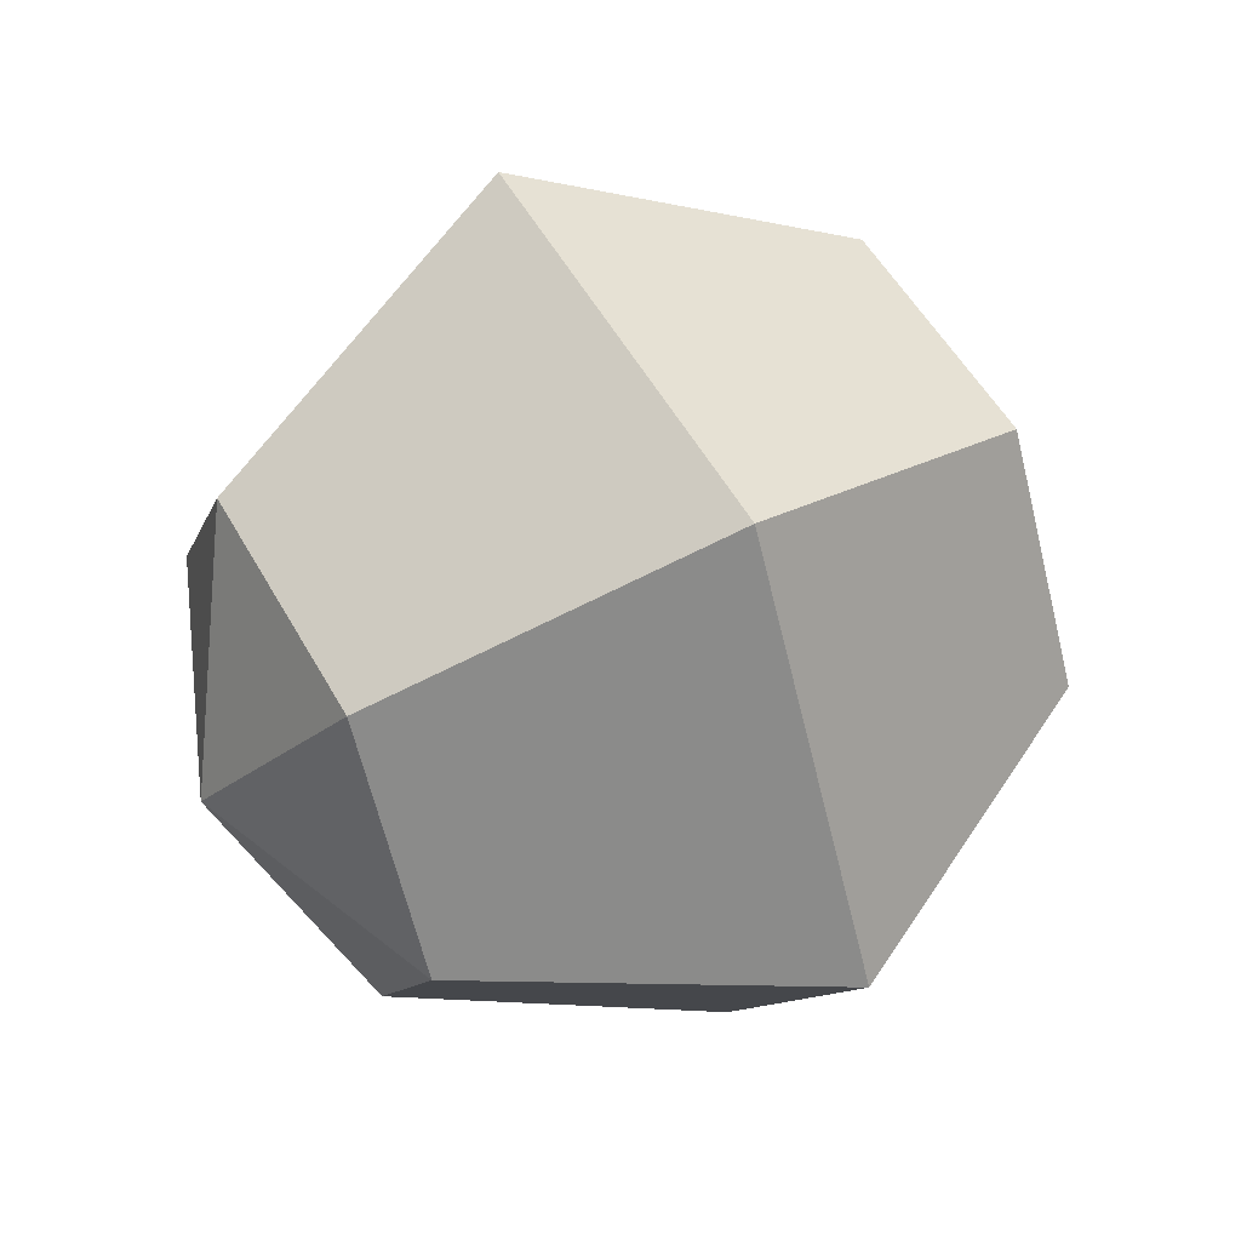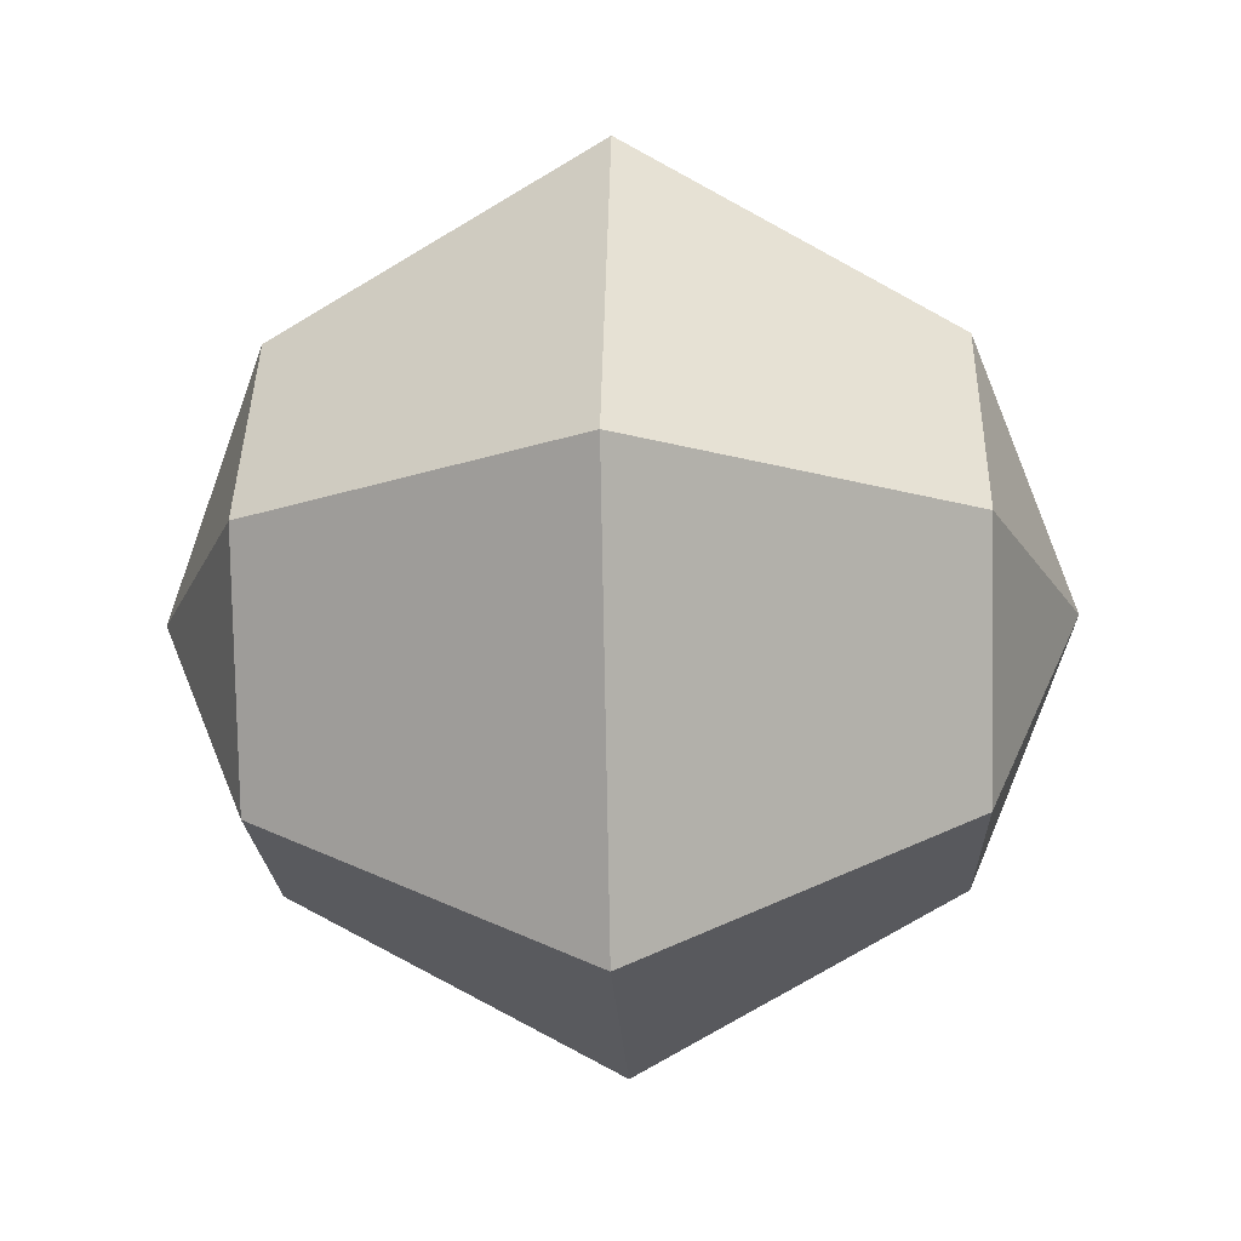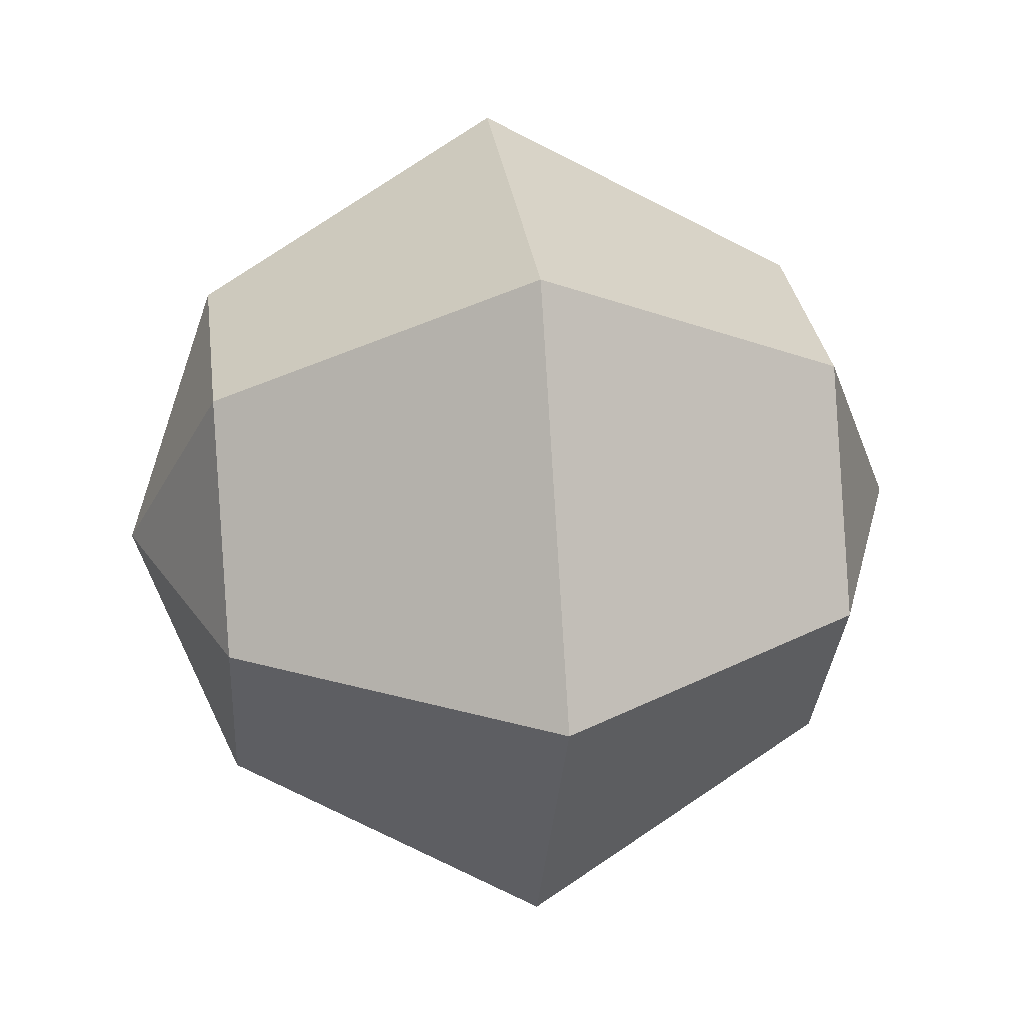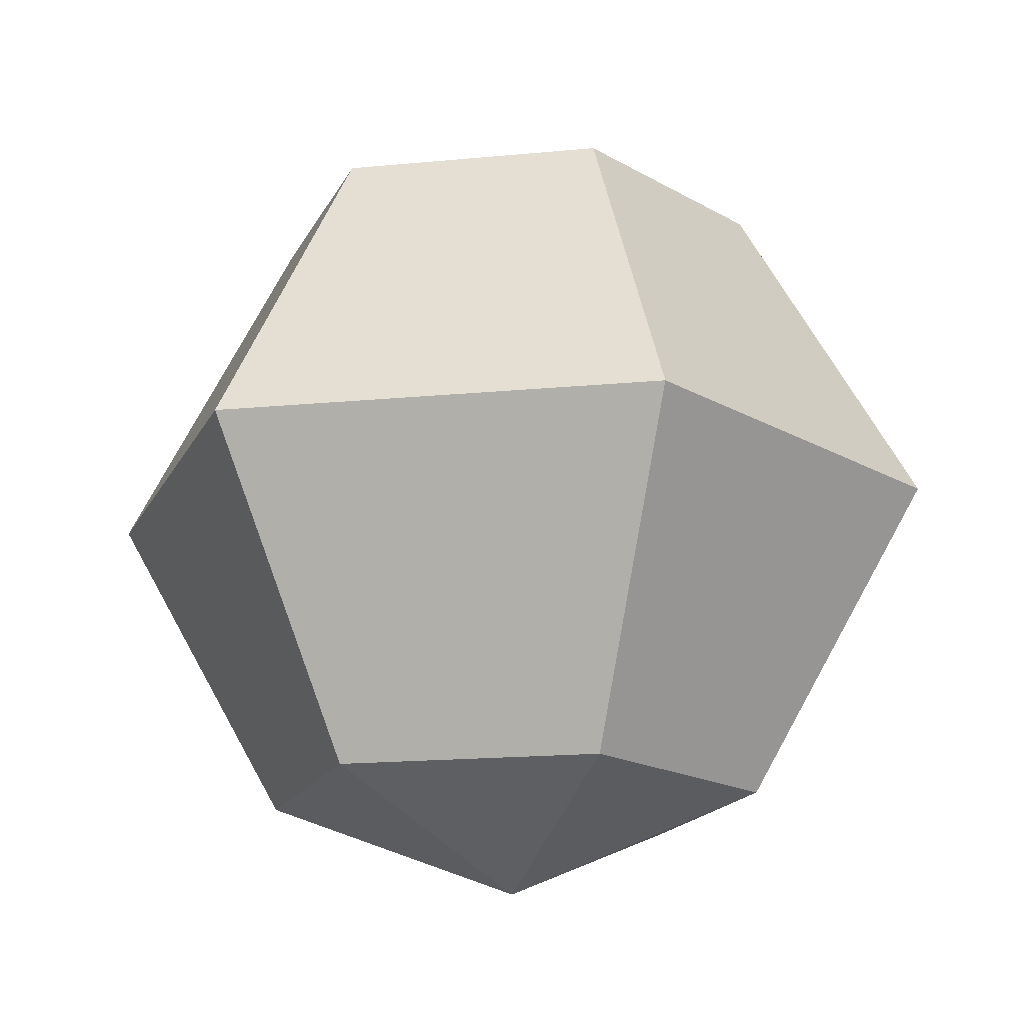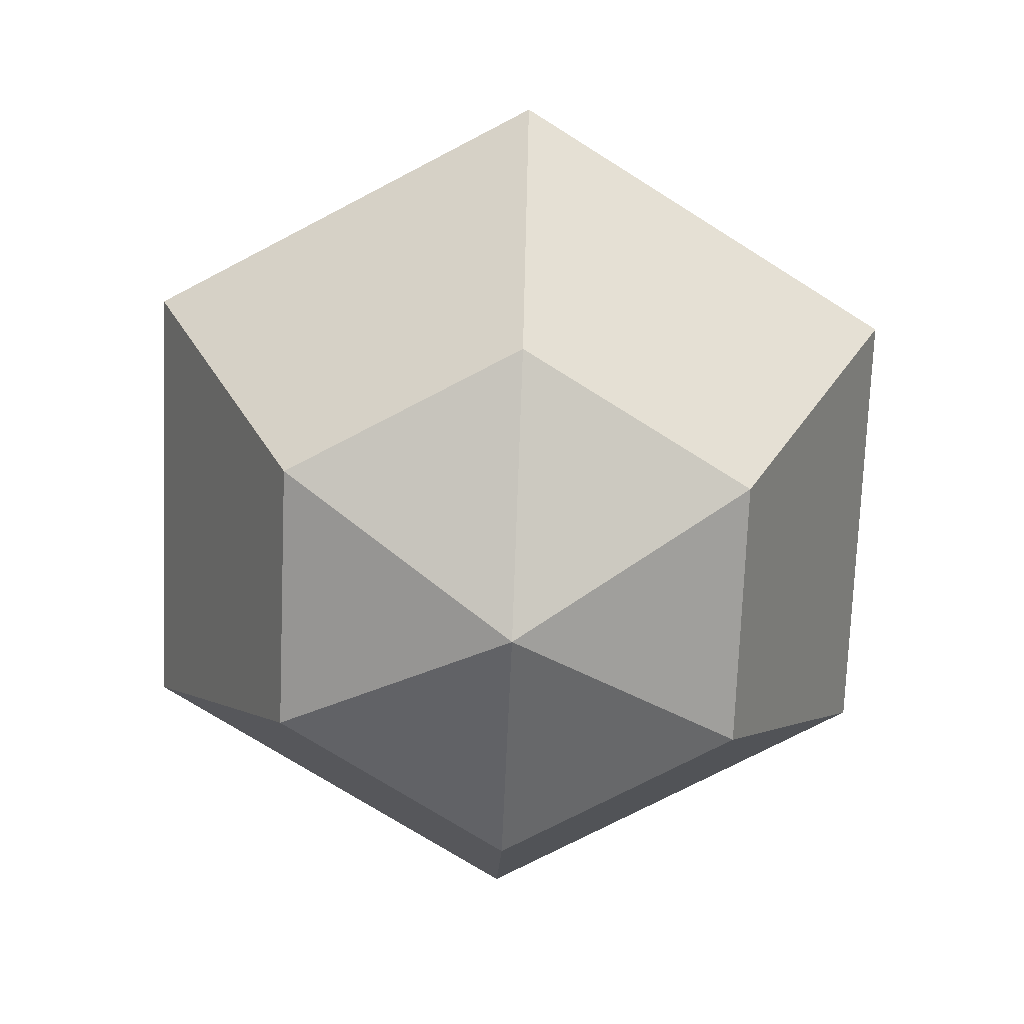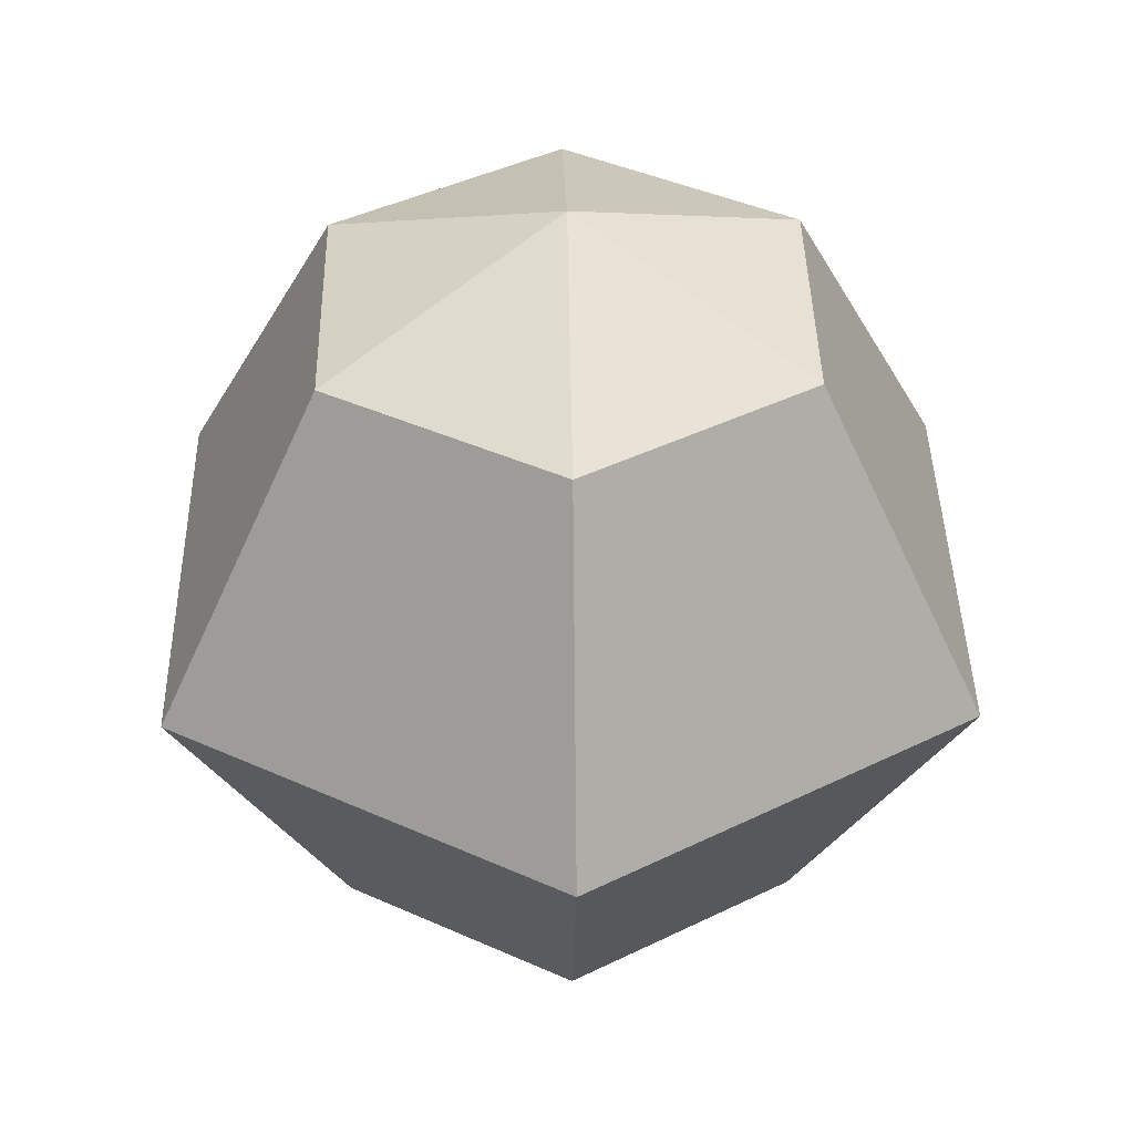
<metadata>
{"format":"obj","ext":"obj","renderer":"f3d","projection":"perspective","resolution":1024,"background":"white","views":[{"elev":52.9,"azim":-118.4,"up":"+Z"},{"elev":-19.9,"azim":-87.9,"up":"+Z"},{"elev":29.6,"azim":82.8,"up":"+Z"},{"elev":-17.3,"azim":-49.1,"up":"+Y"},{"elev":-73.1,"azim":-152.3,"up":"+Y"},{"elev":40.8,"azim":-91.1,"up":"+Y"}]}
</metadata>
<code>
g default
v 0.08437 -0.2091 -0.1461
v -0.08437 -0.2091 -0.1461
v -0.1687 -0.2091 -0
v -0.08437 -0.2091 0.1461
v 0.08437 -0.2091 0.1461
v 0.1687 -0.2091 0
v 0.1435 0 -0.2485
v -0.1435 0 -0.2485
v -0.287 0 -0
v -0.1435 0 0.2485
v 0.1435 0 0.2485
v 0.287 0 -0
v 0.08437 0.2091 -0.1461
v -0.08437 0.2091 -0.1461
v -0.1687 0.2091 -0
v -0.08437 0.2091 0.1461
v 0.08437 0.2091 0.1461
v 0.1687 0.2091 0
v 0 -0.2735 0
v 0 0.2735 0
g pSphere1
f 2 8 7 1
f 3 9 8 2
f 4 10 9 3
f 5 11 10 4
f 6 12 11 5
f 1 7 12 6
f 8 14 13 7
f 9 15 14 8
f 10 16 15 9
f 11 17 16 10
f 12 18 17 11
f 7 13 18 12
f 2 1 19
f 3 2 19
f 4 3 19
f 5 4 19
f 6 5 19
f 1 6 19
f 13 14 20
f 14 15 20
f 15 16 20
f 16 17 20
f 17 18 20
f 18 13 20

</code>
